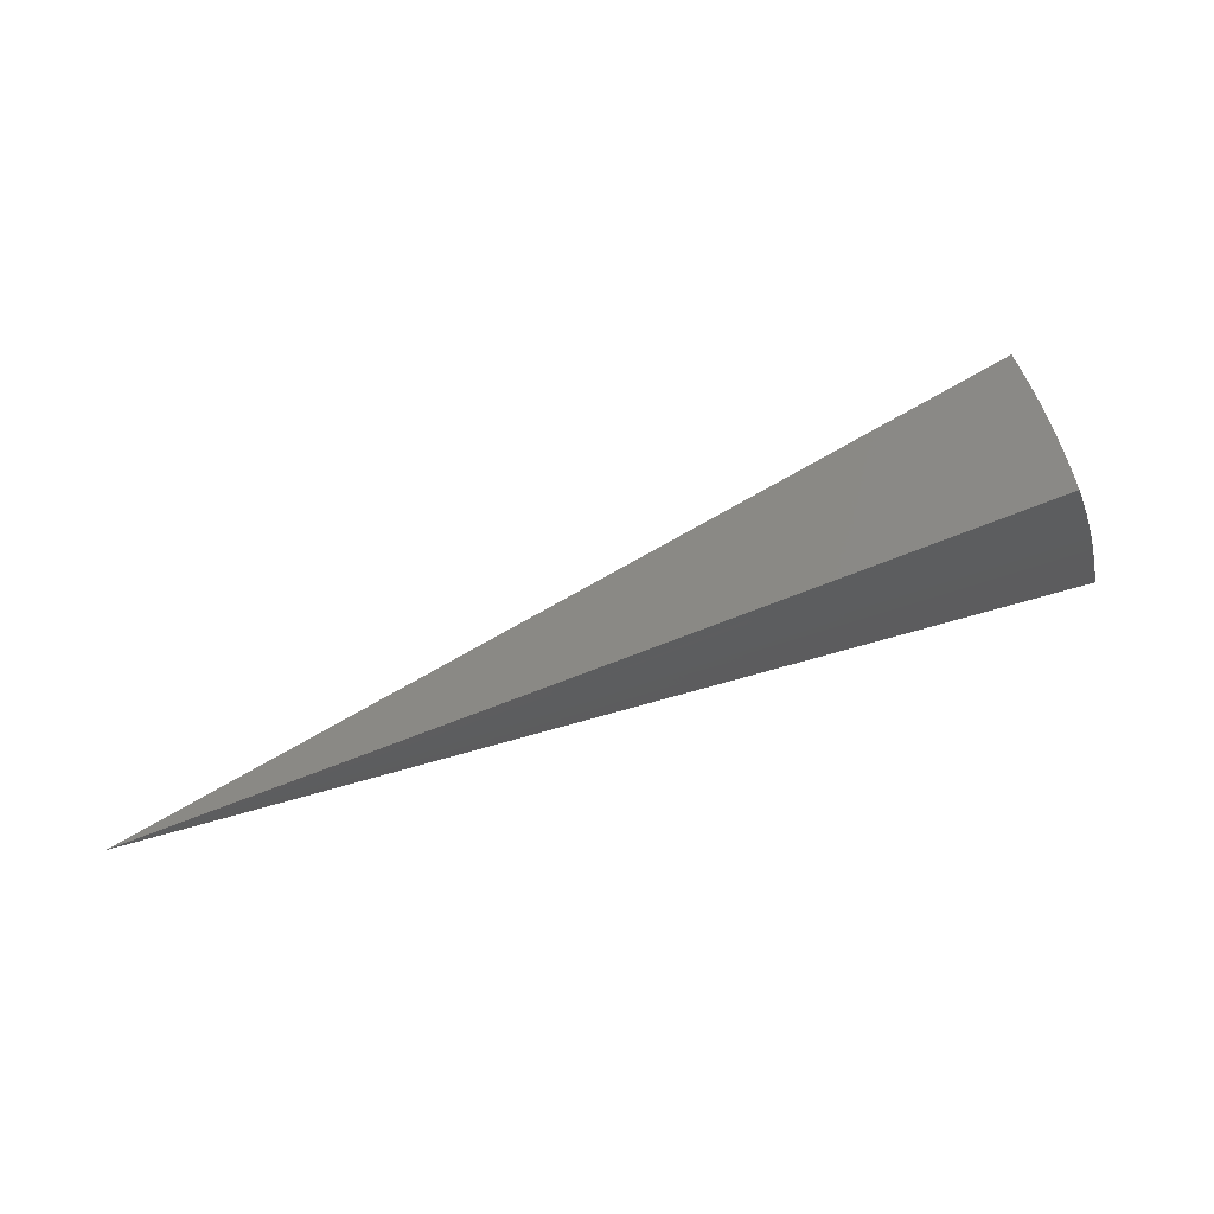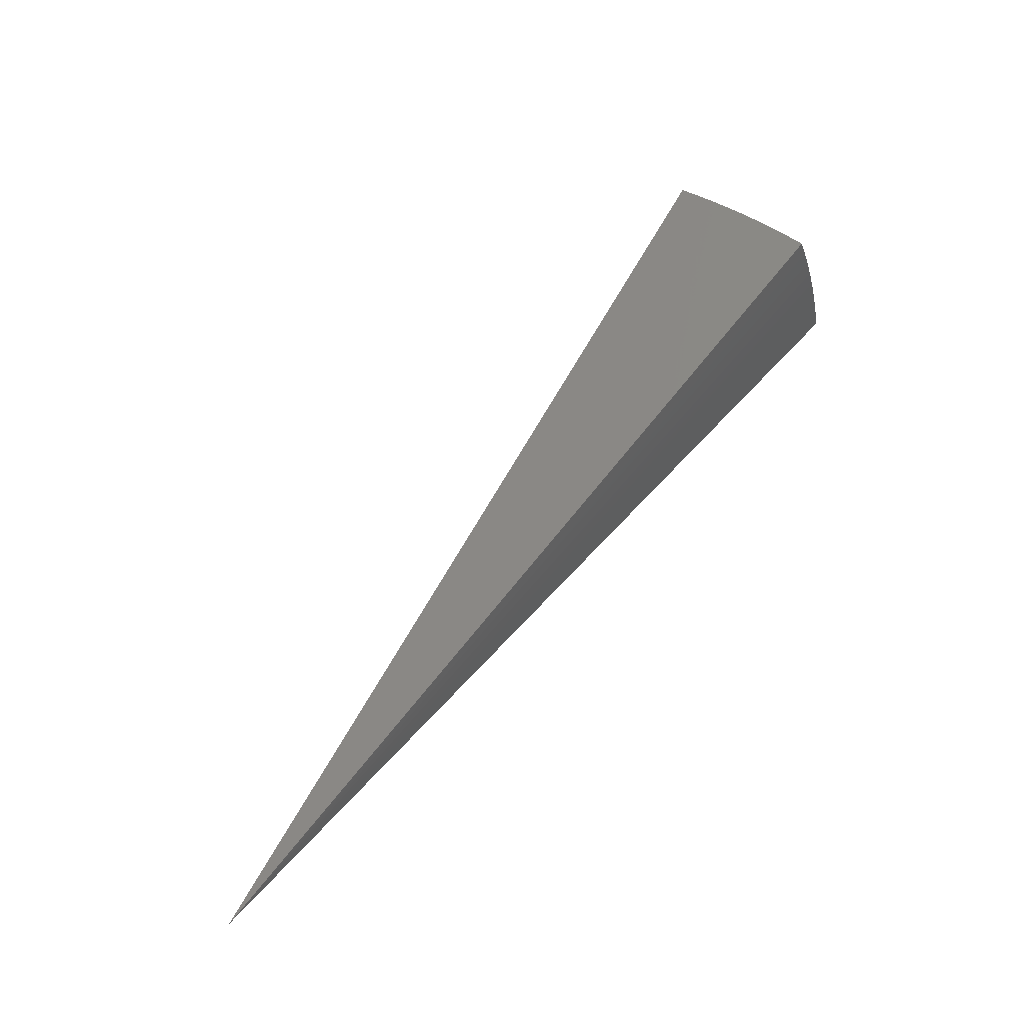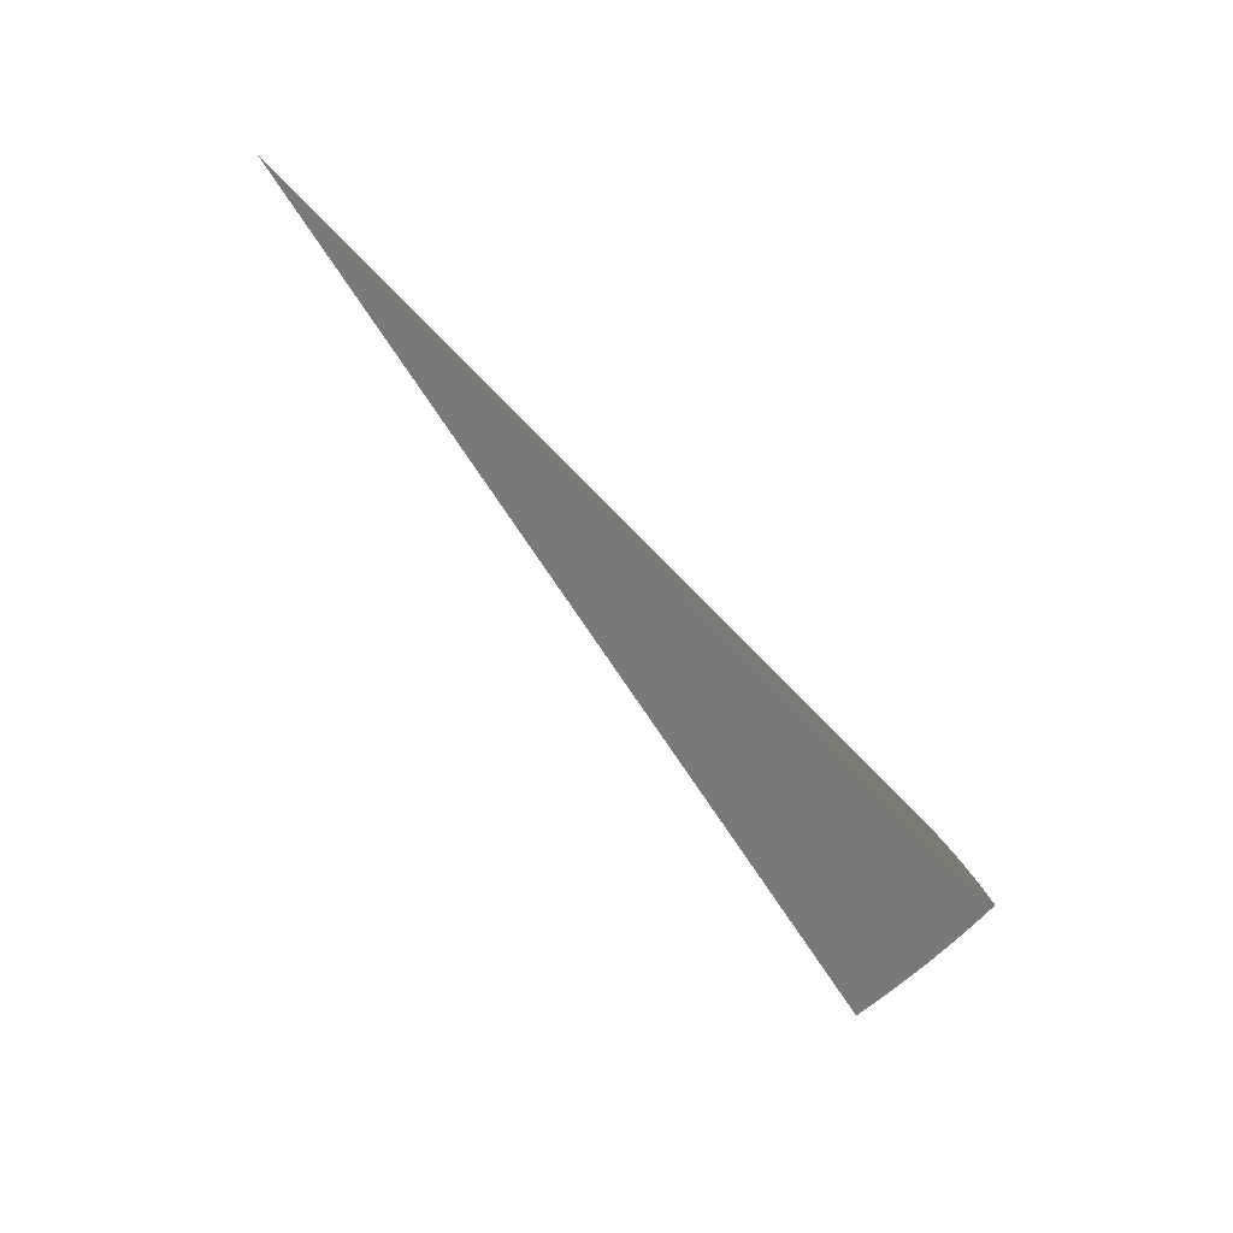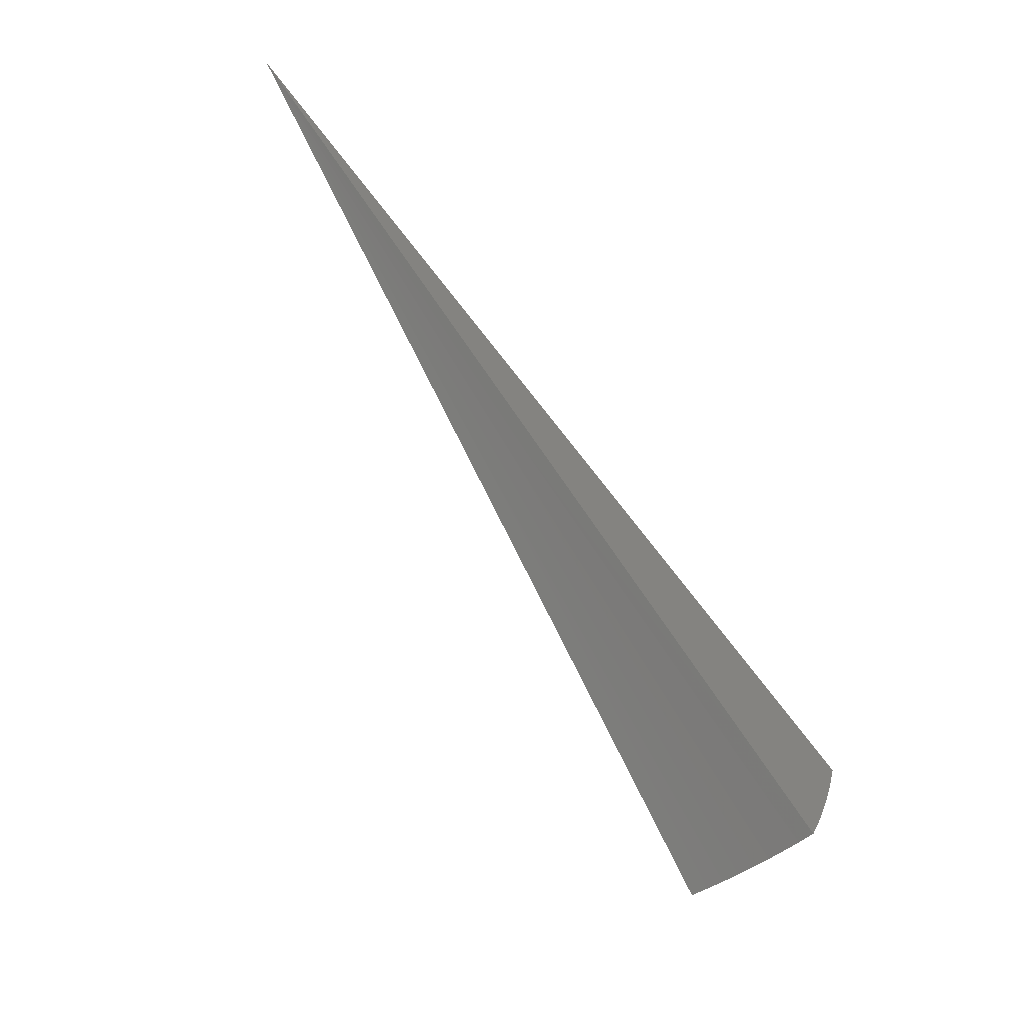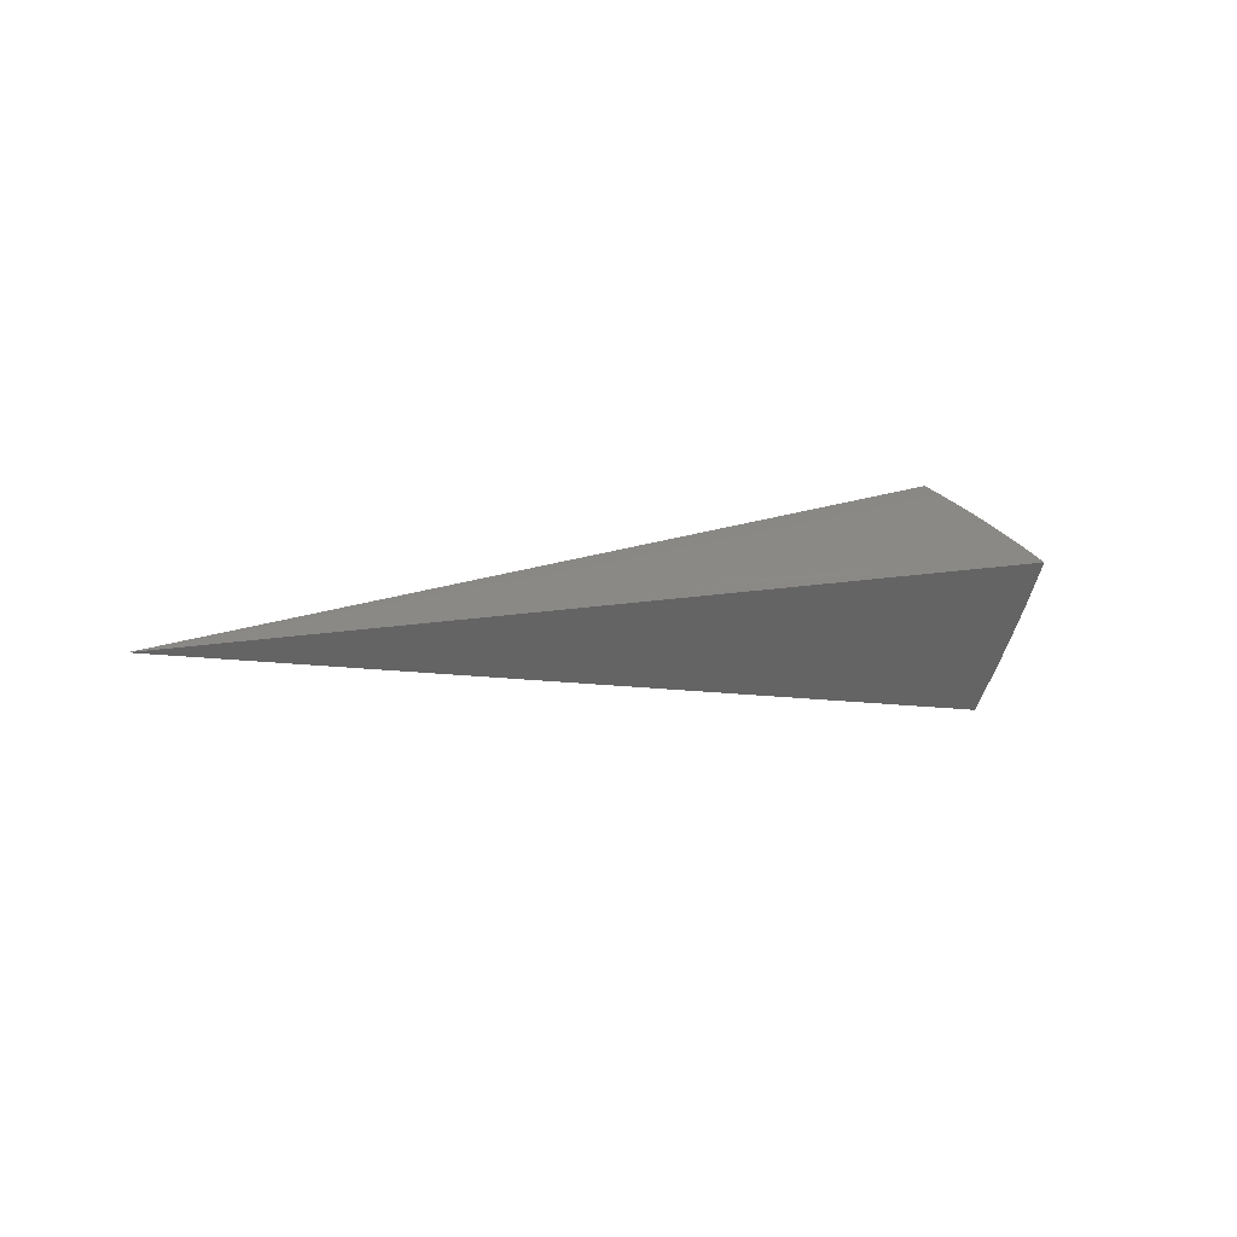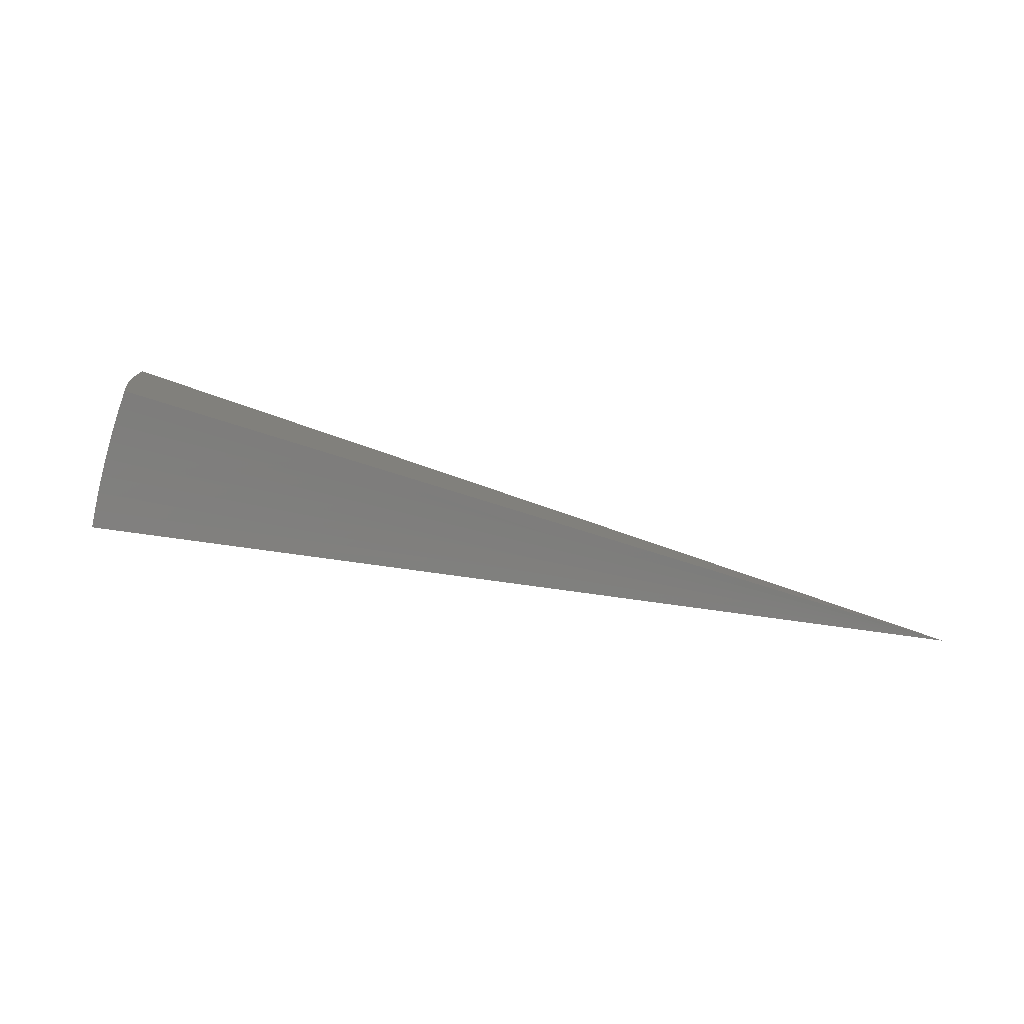
<metadata>
{"format":"stl","ext":"stl","renderer":"f3d","projection":"perspective","resolution":1024,"background":"white","views":[{"elev":60.6,"azim":8.0,"up":"+Y"},{"elev":53.2,"azim":-26.4,"up":"+Y"},{"elev":-76.0,"azim":-27.1,"up":"+Y"},{"elev":-56.4,"azim":-38.3,"up":"+Z"},{"elev":39.9,"azim":-24.6,"up":"+Z"},{"elev":3.3,"azim":-162.6,"up":"+Y"}]}
</metadata>
<code>
# stl→obj: 90 verts, 176 faces
v 9.063 3.299 -5.568
v 0 0 0
v 9.169 3.337 -5.354
v 9.27 3.374 -5.137
v 9.368 3.41 -4.918
v 9.461 3.444 -4.697
v 9.55 3.476 -4.473
v 9.635 3.507 -4.248
v 9.715 3.536 -4.021
v 9.79 3.563 -3.792
v 9.512 1.677 -5.577
v 9.472 1.884 -5.576
v 9.624 1.697 -5.362
v 9.586 1.902 -5.359
v 9.731 1.716 -5.145
v 9.694 1.923 -5.139
v 9.834 1.734 -4.926
v 9.797 1.944 -4.918
v 9.932 1.751 -4.705
v 9.895 1.963 -4.695
v 10.03 1.768 -4.481
v 9.988 1.982 -4.471
v 10.11 1.784 -4.255
v 10.08 1.999 -4.245
v 10.2 1.798 -4.028
v 10.16 2.016 -4.019
v 10.28 1.812 -3.799
v 10.24 2.036 -3.798
v 10.11 2.233 -4.019
v 10.19 2.258 -3.798
v 10.06 2.45 -4.019
v 10.13 2.479 -3.797
v 10 2.668 -4.019
v 10.07 2.699 -3.796
v 9.938 2.885 -4.019
v 10.01 2.917 -3.795
v 9.869 3.103 -4.019
v 9.942 3.134 -3.794
v 9.795 3.32 -4.019
v 9.869 3.35 -3.793
v 9.541 2.107 -5.359
v 9.428 2.09 -5.575
v 9.491 2.312 -5.359
v 9.378 2.294 -5.574
v 9.436 2.517 -5.359
v 9.324 2.498 -5.573
v 9.376 2.722 -5.359
v 9.265 2.7 -5.572
v 9.311 2.927 -5.359
v 9.202 2.901 -5.571
v 9.241 3.132 -5.359
v 9.135 3.101 -5.57
v 9.346 3.167 -5.139
v 9.445 3.201 -4.918
v 9.54 3.233 -4.695
v 9.629 3.264 -4.471
v 9.715 3.292 -4.245
v 9.648 2.13 -5.139
v 9.598 2.338 -5.139
v 9.542 2.545 -5.139
v 9.482 2.753 -5.139
v 9.416 2.96 -5.139
v 9.751 2.153 -4.918
v 9.7 2.363 -4.918
v 9.644 2.573 -4.918
v 9.583 2.782 -4.918
v 9.516 2.992 -4.918
v 9.849 2.175 -4.695
v 9.797 2.386 -4.695
v 9.741 2.598 -4.695
v 9.679 2.81 -4.695
v 9.612 3.022 -4.695
v 9.941 2.195 -4.471
v 9.889 2.409 -4.471
v 9.832 2.623 -4.471
v 9.77 2.837 -4.471
v 9.702 3.05 -4.471
v 10.03 2.214 -4.245
v 9.977 2.43 -4.245
v 9.919 2.646 -4.245
v 9.856 2.862 -4.245
v 9.788 3.077 -4.245
v 5.105 1.085 -1.899
v 5.064 1.263 -1.899
v 5.017 1.438 -1.899
v 4.963 1.613 -1.899
v 4.593 1.492 -2.788
v 4.643 1.331 -2.788
v 4.686 1.168 -2.788
v 4.724 1.004 -2.788
f 1 2 3
f 3 2 4
f 4 2 5
f 5 2 6
f 6 2 7
f 7 2 8
f 8 2 9
f 9 2 10
f 11 12 13
f 13 12 14
f 13 14 15
f 15 14 16
f 15 16 17
f 17 16 18
f 17 18 19
f 19 18 20
f 19 20 21
f 21 20 22
f 21 22 23
f 23 22 24
f 23 24 25
f 25 24 26
f 25 26 27
f 27 26 28
f 28 26 29
f 28 29 30
f 30 29 31
f 30 31 32
f 32 31 33
f 32 33 34
f 34 33 35
f 34 35 36
f 36 35 37
f 36 37 38
f 38 37 39
f 38 39 40
f 40 39 9
f 40 9 10
f 14 12 41
f 41 12 42
f 41 42 43
f 43 42 44
f 43 44 45
f 45 44 46
f 45 46 47
f 47 46 48
f 47 48 49
f 49 48 50
f 49 50 51
f 51 50 52
f 51 52 3
f 3 52 1
f 51 3 53
f 53 3 4
f 53 4 54
f 54 4 5
f 54 5 6
f 54 6 55
f 55 6 7
f 55 7 56
f 56 7 8
f 56 8 57
f 57 8 9
f 57 9 39
f 16 14 58
f 58 14 41
f 58 41 59
f 59 41 43
f 59 43 60
f 60 43 45
f 60 45 61
f 61 45 47
f 61 47 62
f 62 47 49
f 62 49 53
f 53 49 51
f 18 16 63
f 63 16 58
f 63 58 64
f 64 58 59
f 64 59 65
f 65 59 60
f 65 60 66
f 66 60 61
f 66 61 67
f 67 61 62
f 67 62 54
f 54 62 53
f 20 18 68
f 68 18 63
f 68 63 69
f 69 63 64
f 69 64 70
f 70 64 65
f 70 65 71
f 71 65 66
f 71 66 72
f 72 66 67
f 72 67 55
f 55 67 54
f 22 20 73
f 73 20 68
f 73 68 74
f 74 68 69
f 74 69 75
f 75 69 70
f 75 70 76
f 76 70 71
f 76 71 77
f 77 71 72
f 77 72 56
f 56 72 55
f 29 26 24
f 24 22 78
f 78 22 73
f 78 73 79
f 79 73 74
f 79 74 80
f 80 74 75
f 80 75 81
f 81 75 76
f 81 76 82
f 82 76 77
f 82 77 57
f 57 77 56
f 31 29 78
f 78 29 24
f 31 78 79
f 33 31 79
f 33 79 80
f 35 33 80
f 35 80 81
f 37 35 81
f 37 81 82
f 39 37 82
f 39 82 57
f 11 13 2
f 2 13 15
f 2 15 17
f 17 19 2
f 2 19 21
f 2 21 23
f 23 25 2
f 2 25 27
f 2 27 83
f 83 27 28
f 83 28 30
f 83 30 84
f 84 30 32
f 84 32 34
f 84 34 85
f 85 34 36
f 85 36 38
f 85 38 86
f 86 38 40
f 86 40 10
f 10 2 86
f 86 2 85
f 85 2 84
f 84 2 83
f 2 1 87
f 87 1 52
f 87 52 50
f 87 50 88
f 88 50 48
f 88 48 46
f 88 46 89
f 89 46 44
f 89 44 42
f 89 42 90
f 90 42 12
f 90 12 11
f 11 2 90
f 90 2 89
f 89 2 88
f 88 2 87

</code>
